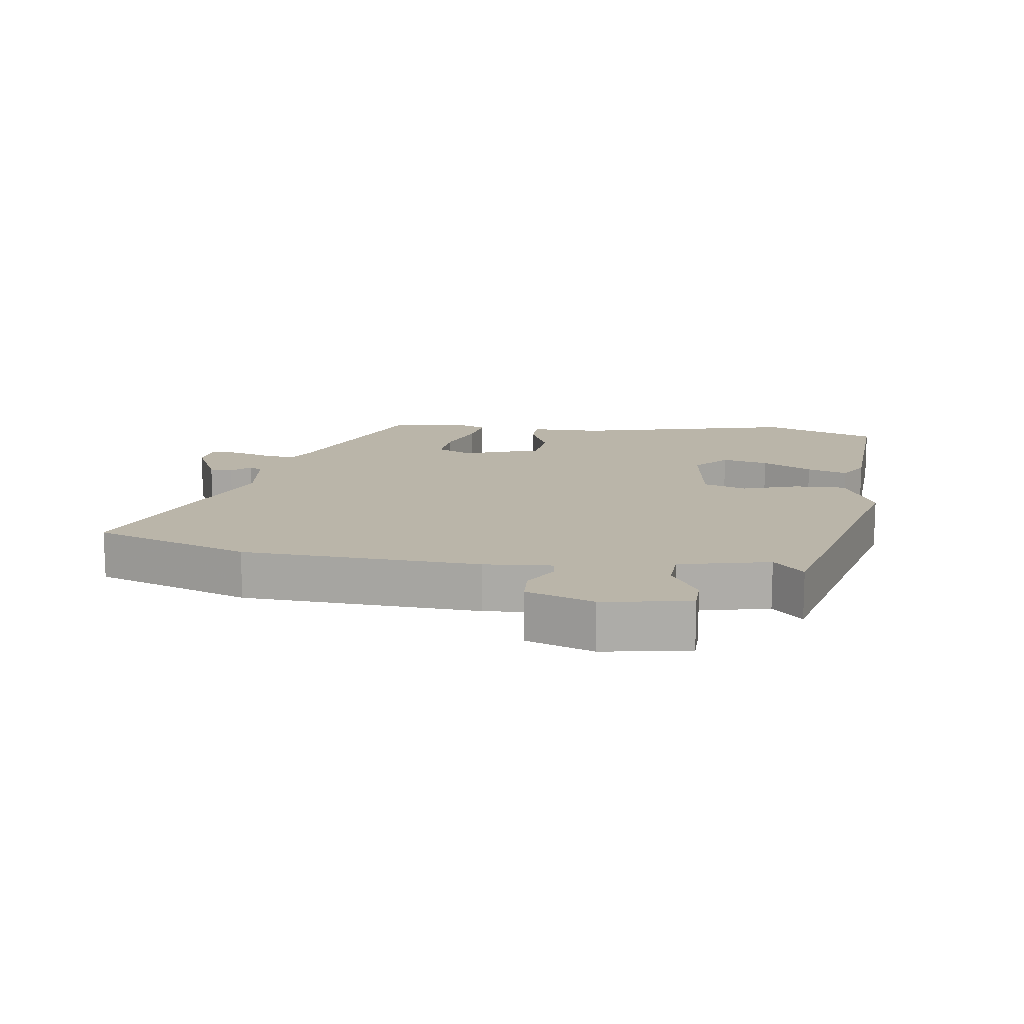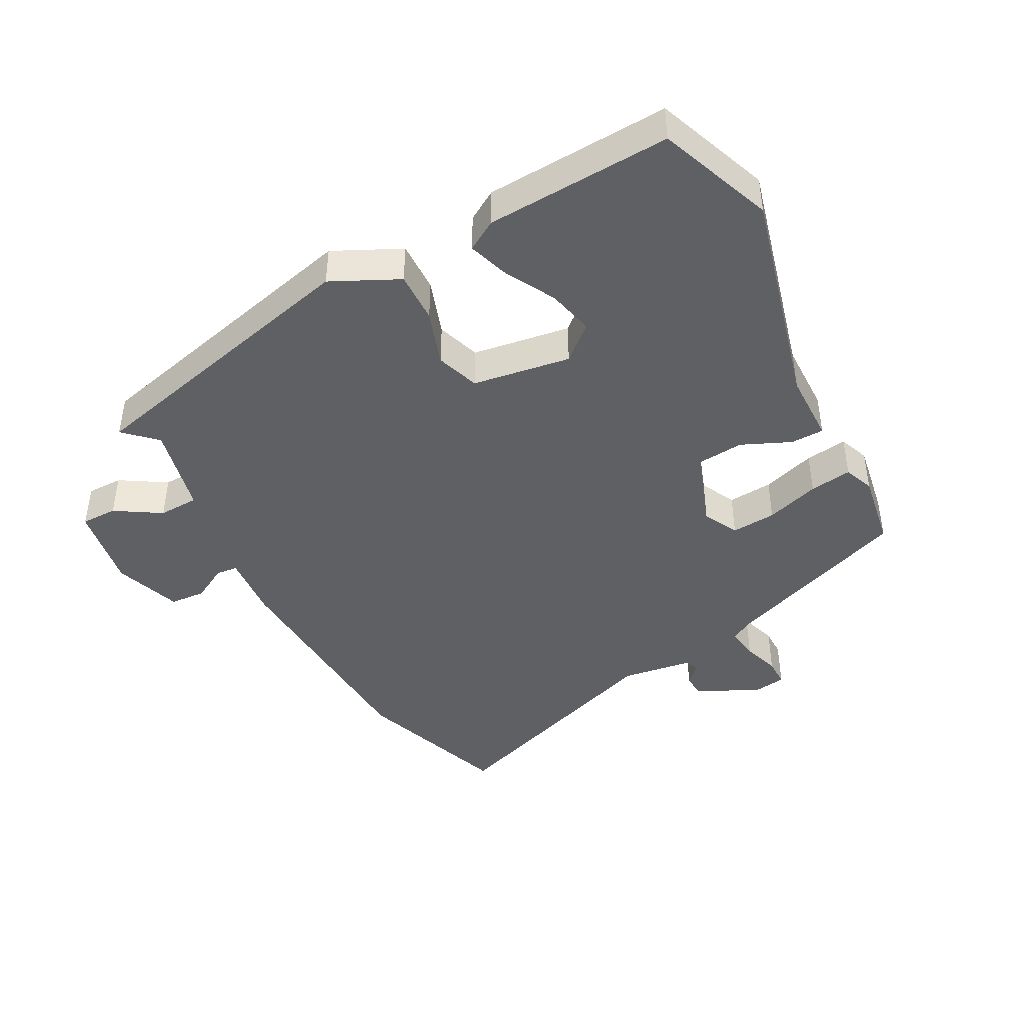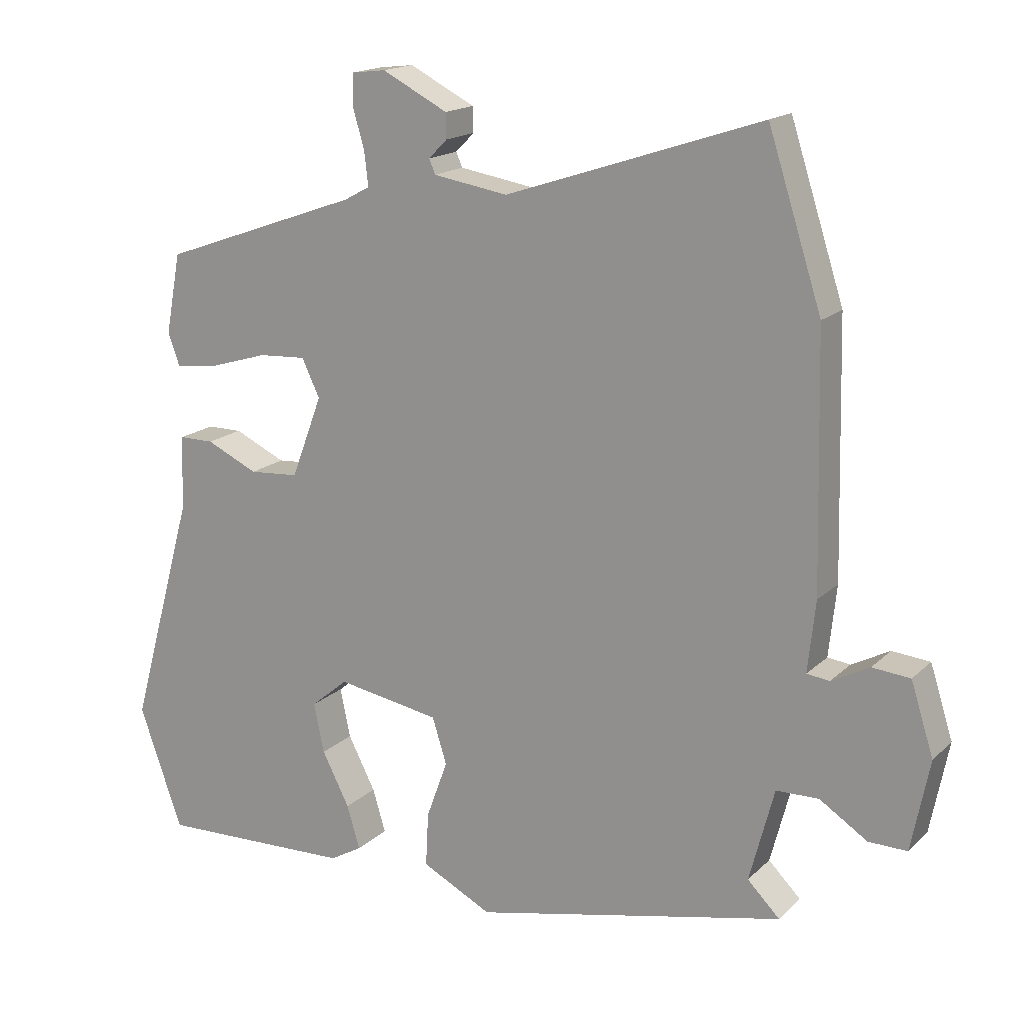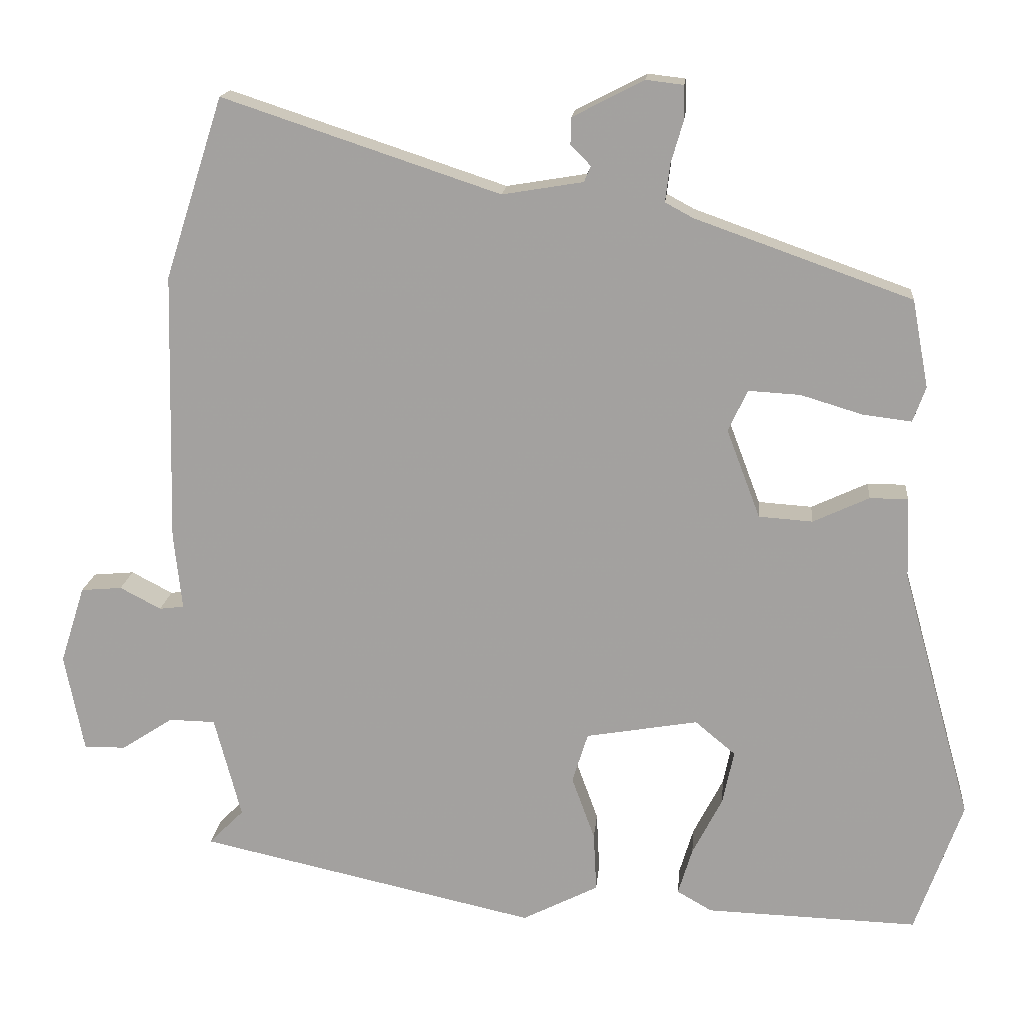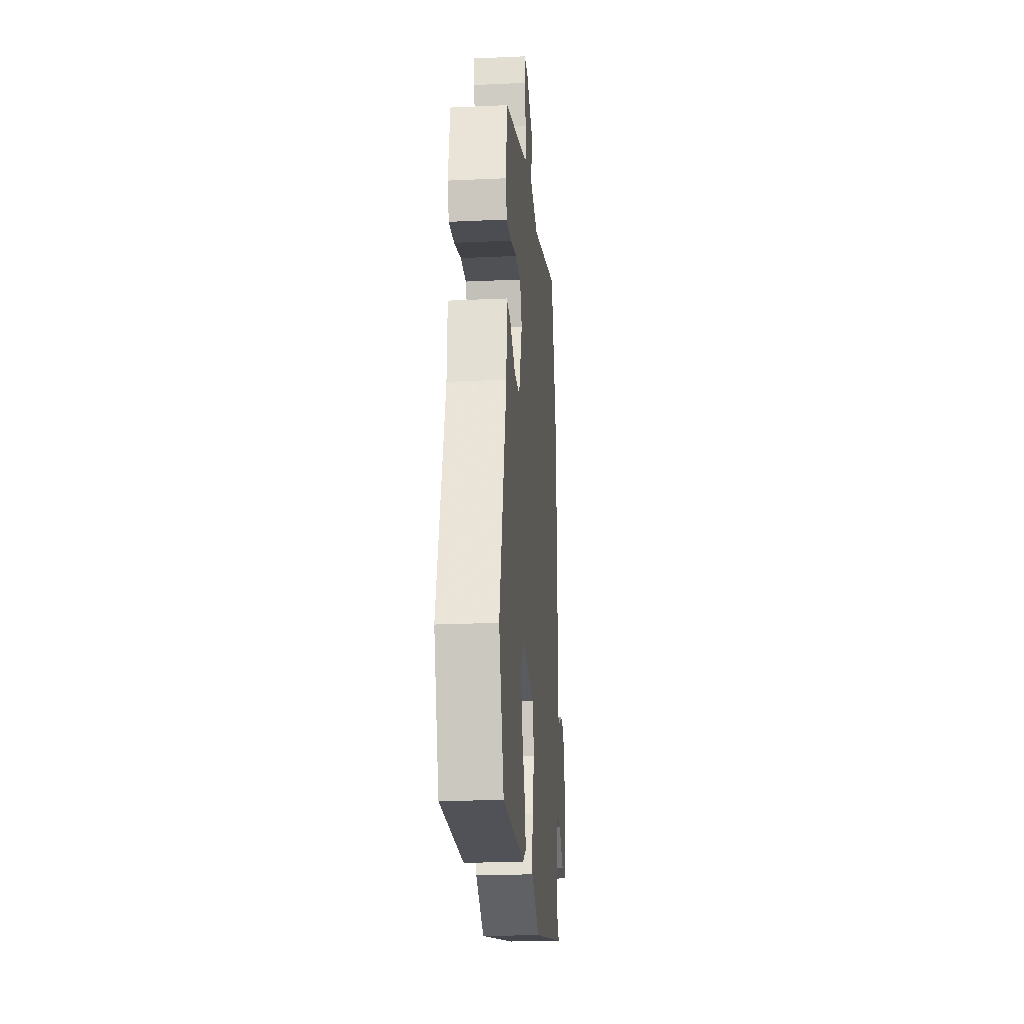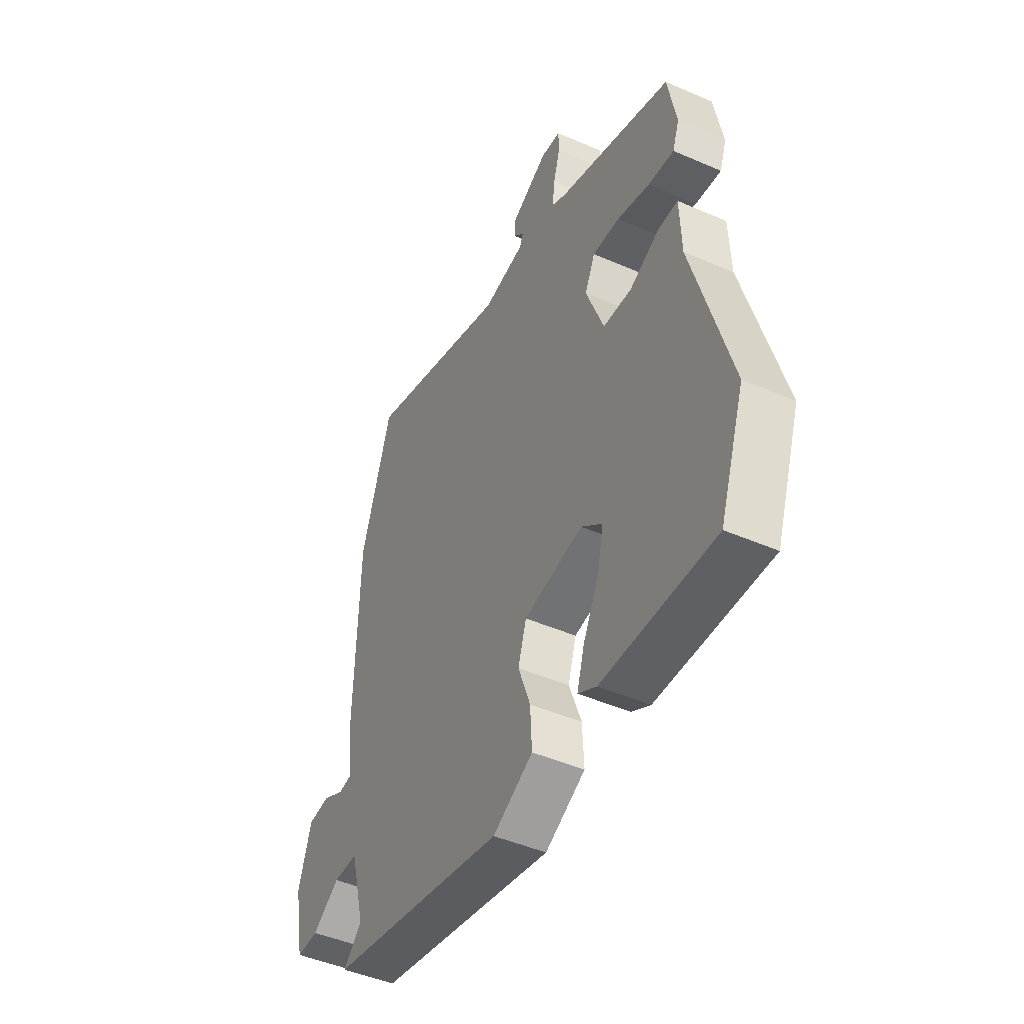
<metadata>
{"format":"obj","ext":"obj","renderer":"f3d","projection":"perspective","resolution":1024,"background":"white","views":[{"elev":13.5,"azim":99.8,"up":"+Y"},{"elev":-43.2,"azim":-150.7,"up":"+Y"},{"elev":16.8,"azim":29.7,"up":"+Z"},{"elev":16.7,"azim":-174.6,"up":"+Z"},{"elev":-23.3,"azim":-85.6,"up":"+Z"},{"elev":-46.4,"azim":-116.4,"up":"+Z"}]}
</metadata>
<code>
v 0.459 0.07 0.628
v 0.537 0.07 0.386
v 0.546 0.07 0.023
v 0.535 0.07 -0.08
v 0.568 0.07 -0.084
v 0.623 0.07 -0.055
v 0.678 0.07 -0.06
v 0.711 0.07 -0.164
v 0.685 0.07 -0.296
v 0.629 0.07 -0.295
v 0.56 0.07 -0.25
v 0.498 0.07 -0.251
v 0.462 0.07 -0.388
v 0.509 0.07 -0.435
v 0.056 0.07 -0.535
v -0.046 0.07 -0.483
v -0.042 0.07 -0.404
v -0.011 0.07 -0.319
v -0.032 0.07 -0.252
v -0.182 0.07 -0.226
v -0.236 0.07 -0.271
v -0.221 0.07 -0.343
v -0.181 0.07 -0.421
v -0.162 0.07 -0.484
v -0.209 0.07 -0.511
v -0.493 0.07 -0.52
v -0.556 0.07 -0.342
v -0.462 0.07 -0.005
v -0.458 0.07 0.104
v -0.407 0.07 0.104
v -0.332 0.07 0.069
v -0.26 0.07 0.074
v -0.215 0.07 0.193
v -0.241 0.07 0.248
v -0.31 0.07 0.244
v -0.393 0.07 0.219
v -0.458 0.07 0.211
v -0.475 0.07 0.258
v -0.453 0.07 0.375
v -0.163 0.07 0.478
v -0.126 0.07 0.498
v -0.132 0.07 0.548
v -0.149 0.07 0.606
v -0.148 0.07 0.65
v -0.098 0.07 0.656
v -0.003 0.07 0.607
v -0.002 0.07 0.571
v -0.029 0.07 0.544
v -0.02 0.07 0.523
v 0.088 0.07 0.505
v 0.459 0 0.628
v 0.537 0 0.386
v 0.546 0 0.023
v 0.535 0 -0.08
v 0.568 0 -0.084
v 0.623 0 -0.055
v 0.678 0 -0.06
v 0.711 0 -0.164
v 0.685 0 -0.296
v 0.629 0 -0.295
v 0.56 0 -0.25
v 0.498 0 -0.251
v 0.462 0 -0.388
v 0.509 0 -0.435
v 0.056 0 -0.535
v -0.046 0 -0.483
v -0.042 0 -0.404
v -0.011 0 -0.319
v -0.032 0 -0.252
v -0.182 0 -0.226
v -0.236 0 -0.271
v -0.221 0 -0.343
v -0.181 0 -0.421
v -0.162 0 -0.484
v -0.209 0 -0.511
v -0.493 0 -0.52
v -0.556 0 -0.342
v -0.462 0 -0.005
v -0.458 0 0.104
v -0.407 0 0.104
v -0.332 0 0.069
v -0.26 0 0.074
v -0.215 0 0.193
v -0.241 0 0.248
v -0.31 0 0.244
v -0.393 0 0.219
v -0.458 0 0.211
v -0.475 0 0.258
v -0.453 0 0.375
v -0.163 0 0.478
v -0.126 0 0.498
v -0.132 0 0.548
v -0.149 0 0.606
v -0.148 0 0.65
v -0.098 0 0.656
v -0.003 0 0.607
v -0.002 0 0.571
v -0.029 0 0.544
v -0.02 0 0.523
v 0.088 0 0.505
f 46 47 48
f 45 46 48
f 44 45 48
f 43 44 48
f 42 43 48
f 41 42 48 49
f 40 41 49 50
f 39 40 50
f 38 39 50
f 37 38 50
f 36 37 50
f 35 36 50
f 28 29 30 31
f 28 31 32
f 26 27 28
f 25 26 28
f 24 25 28
f 23 24 28
f 22 23 28
f 21 22 28
f 20 21 28 32
f 19 20 32 33
f 16 17 18
f 15 16 18
f 14 15 18
f 13 14 18
f 12 13 18 19
f 11 12 19 33
f 9 10 11
f 8 9 11
f 7 8 11
f 6 7 11
f 5 6 11
f 4 5 11
f 2 3 4
f 1 2 4
f 50 1 4
f 11 33 34
f 4 11 34
f 50 4 34
f 34 35 50
f 98 97 96
f 98 96 95
f 98 95 94
f 98 94 93
f 98 93 92
f 99 98 92 91
f 100 99 91 90
f 100 90 89
f 100 89 88
f 100 88 87
f 100 87 86
f 100 86 85
f 81 80 79 78
f 82 81 78
f 78 77 76
f 78 76 75
f 78 75 74
f 78 74 73
f 78 73 72
f 78 72 71
f 82 78 71 70
f 83 82 70 69
f 68 67 66
f 68 66 65
f 68 65 64
f 68 64 63
f 69 68 63 62
f 83 69 62 61
f 61 60 59
f 61 59 58
f 61 58 57
f 61 57 56
f 61 56 55
f 61 55 54
f 54 53 52
f 54 52 51
f 54 51 100
f 84 83 61
f 84 61 54
f 84 54 100
f 100 85 84
f 1 51 52 2
f 2 52 53 3
f 3 53 54 4
f 4 54 55 5
f 5 55 56 6
f 6 56 57 7
f 7 57 58 8
f 8 58 59 9
f 9 59 60 10
f 10 60 61 11
f 11 61 62 12
f 12 62 63 13
f 13 63 64 14
f 14 64 65 15
f 15 65 66 16
f 16 66 67 17
f 17 67 68 18
f 18 68 69 19
f 19 69 70 20
f 20 70 71 21
f 21 71 72 22
f 22 72 73 23
f 23 73 74 24
f 24 74 75 25
f 25 75 76 26
f 26 76 77 27
f 27 77 78 28
f 28 78 79 29
f 29 79 80 30
f 30 80 81 31
f 31 81 82 32
f 32 82 83 33
f 33 83 84 34
f 34 84 85 35
f 35 85 86 36
f 36 86 87 37
f 37 87 88 38
f 38 88 89 39
f 39 89 90 40
f 40 90 91 41
f 41 91 92 42
f 42 92 93 43
f 43 93 94 44
f 44 94 95 45
f 45 95 96 46
f 46 96 97 47
f 47 97 98 48
f 48 98 99 49
f 49 99 100 50
f 50 100 51 1

</code>
